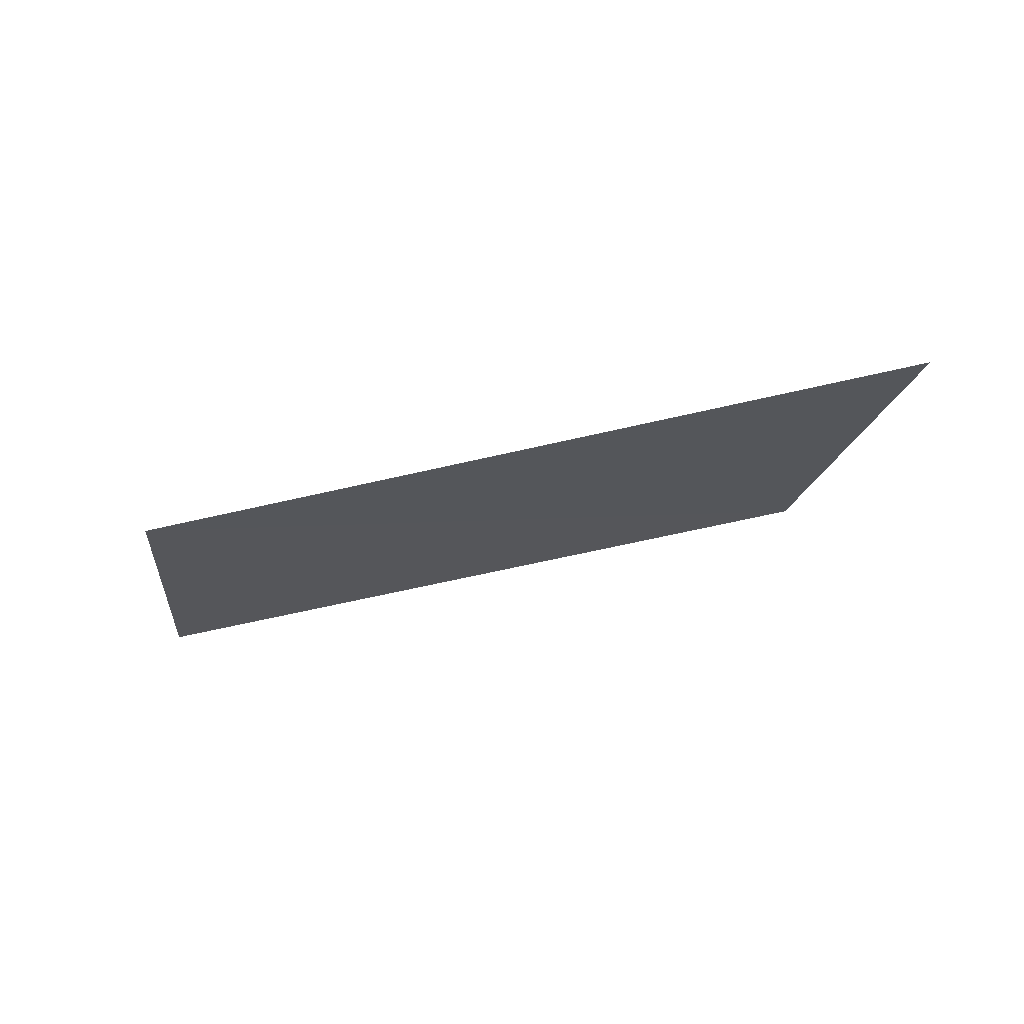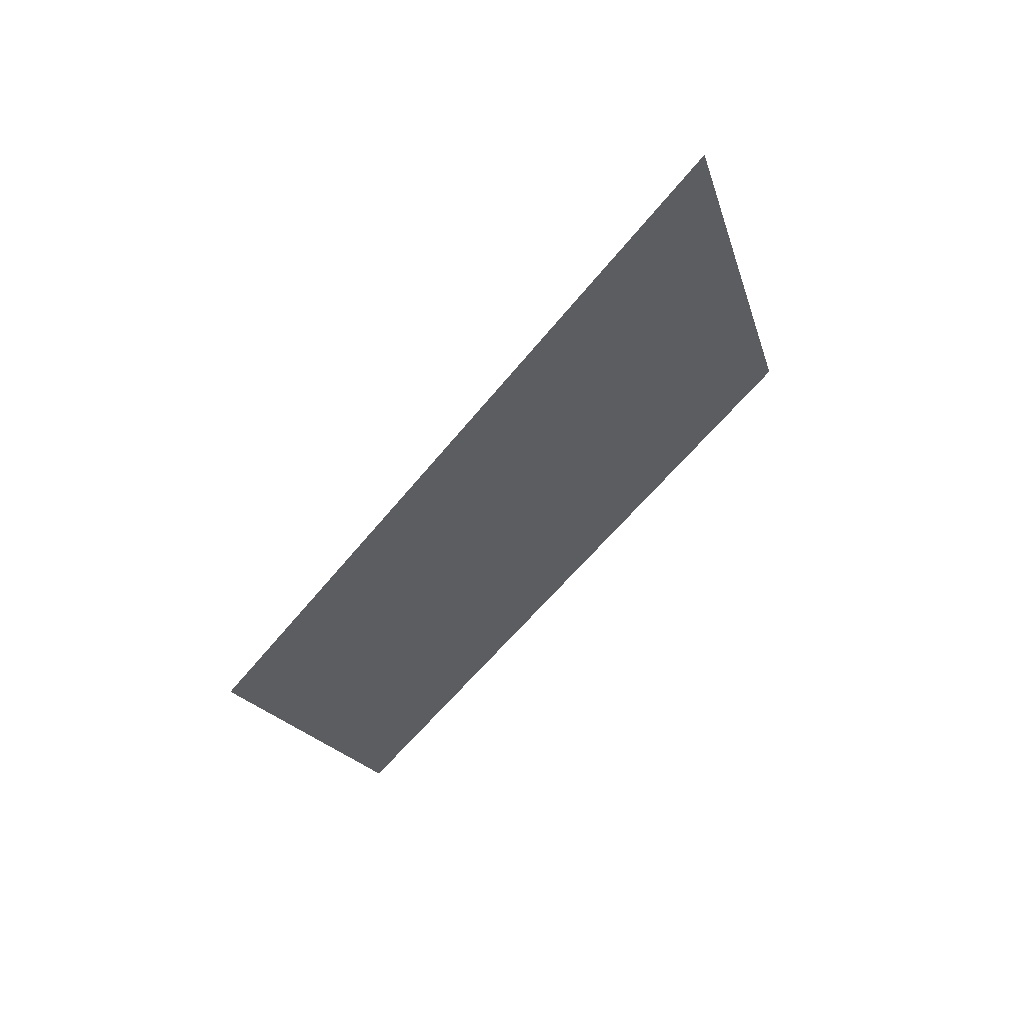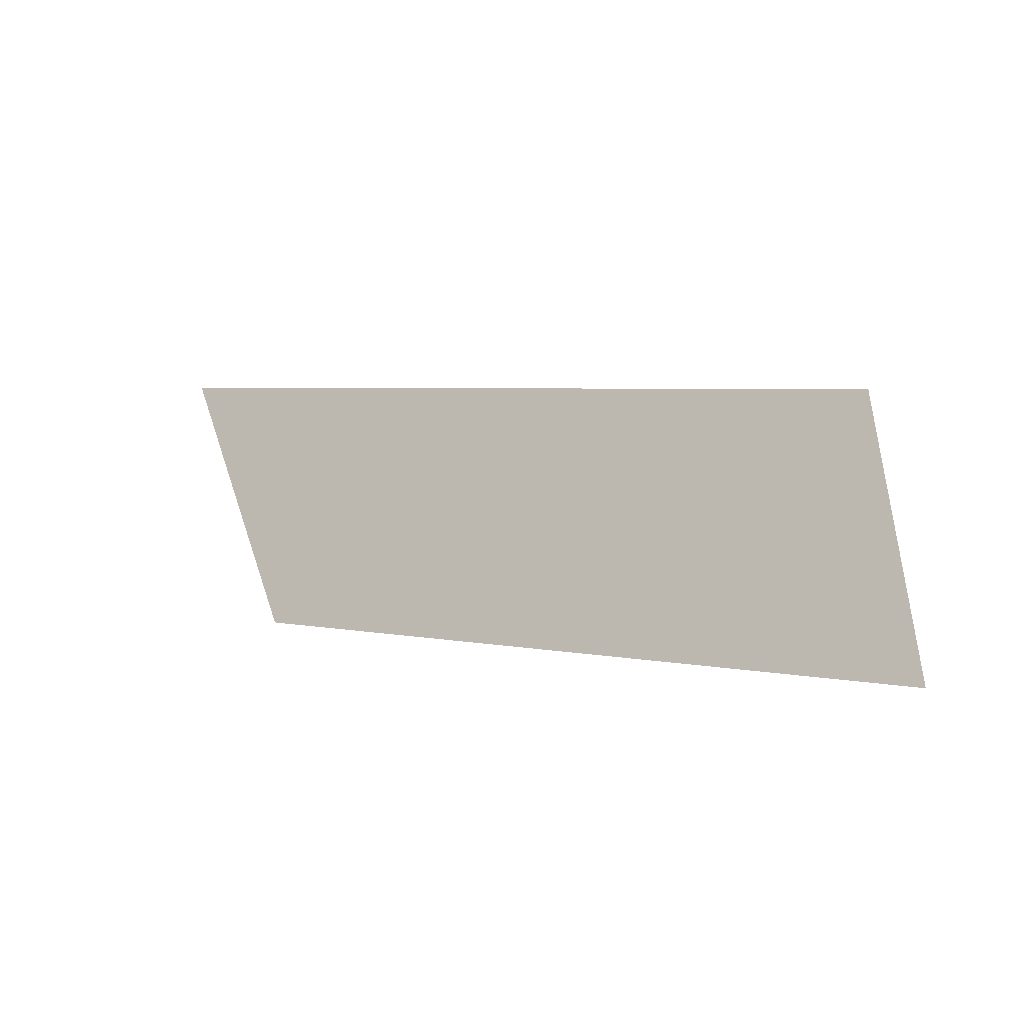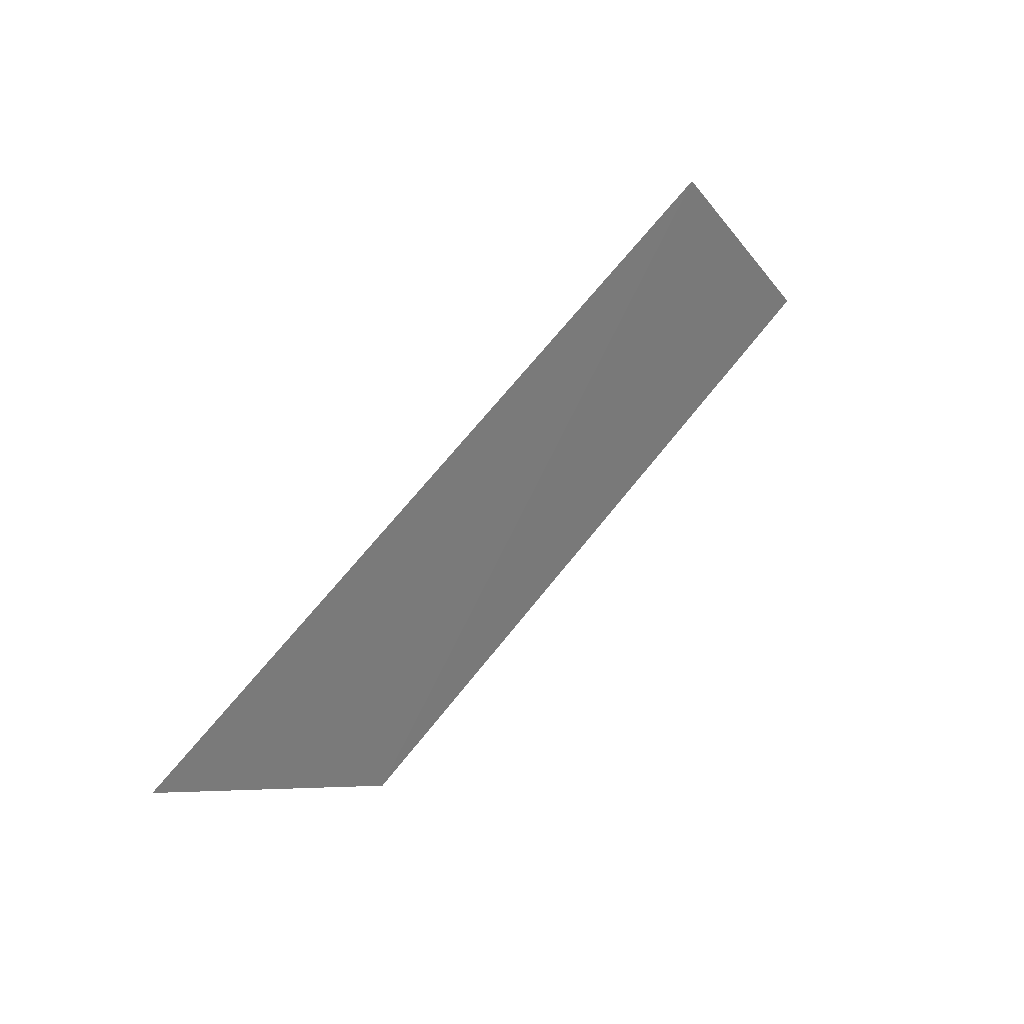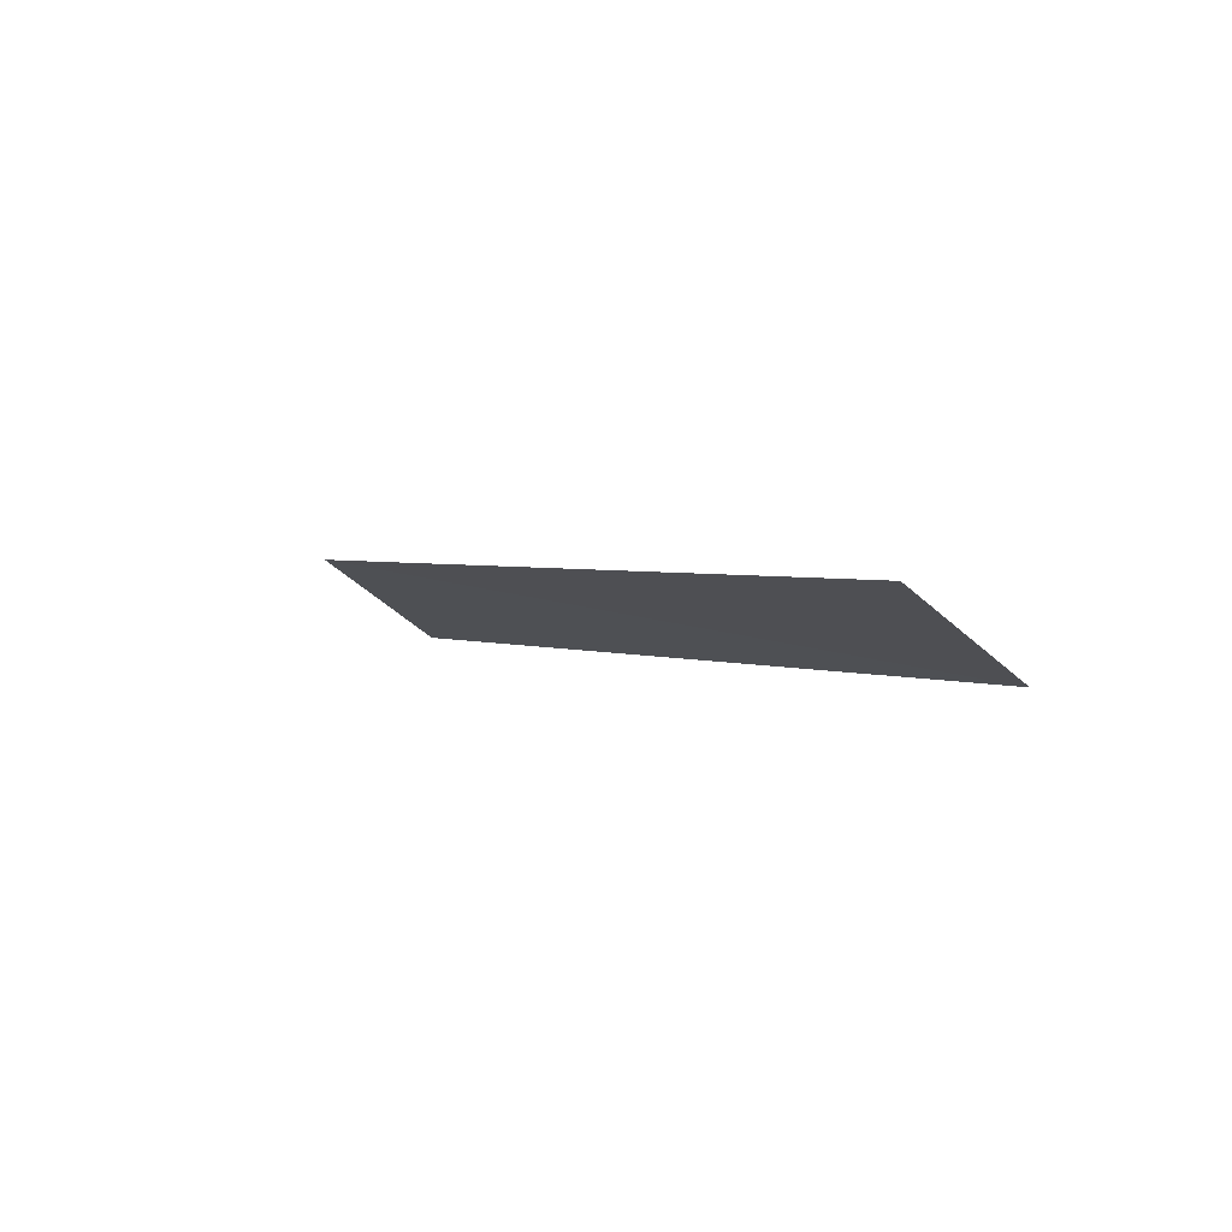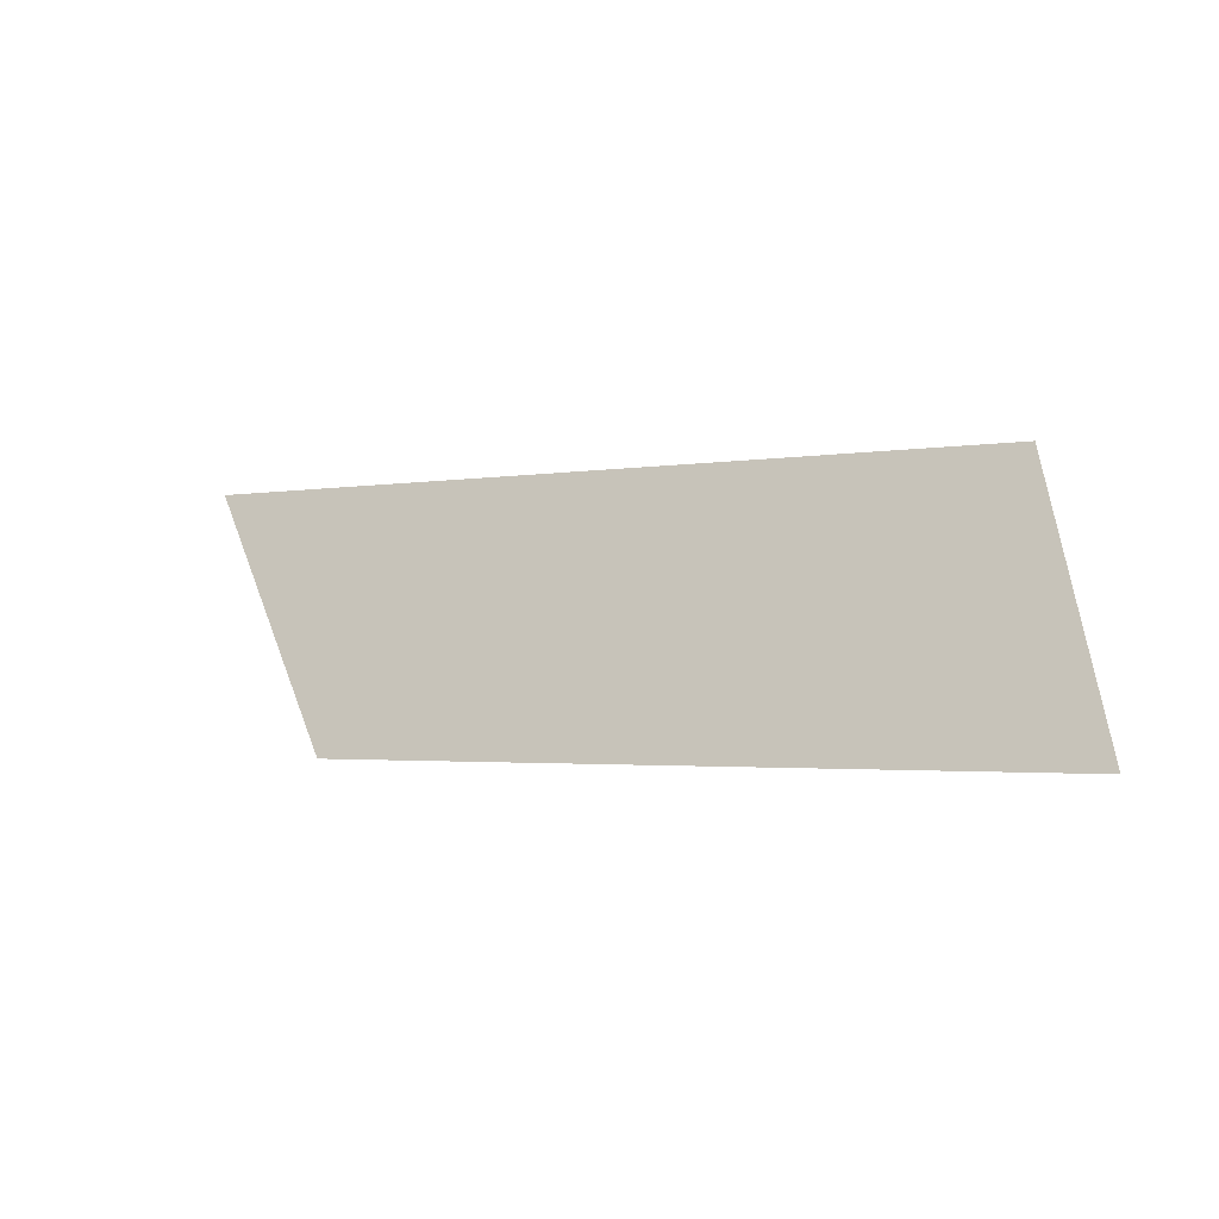
<metadata>
{"format":"obj","ext":"obj","renderer":"f3d","projection":"perspective","resolution":1024,"background":"white","views":[{"elev":-46.2,"azim":18.1,"up":"+Y"},{"elev":-53.5,"azim":55.1,"up":"+Y"},{"elev":7.9,"azim":-147.7,"up":"+Z"},{"elev":63.5,"azim":128.1,"up":"+Z"},{"elev":3.0,"azim":-128.7,"up":"+Y"},{"elev":1.1,"azim":-150.7,"up":"+Z"}]}
</metadata>
<code>
v 0.863 5.372 15.73
v 0.3832 5.301 15.94
v 0.3102 5.372 15.75
v 1 5.302 15.92
f 2 1 4
f 3 1 2

</code>
